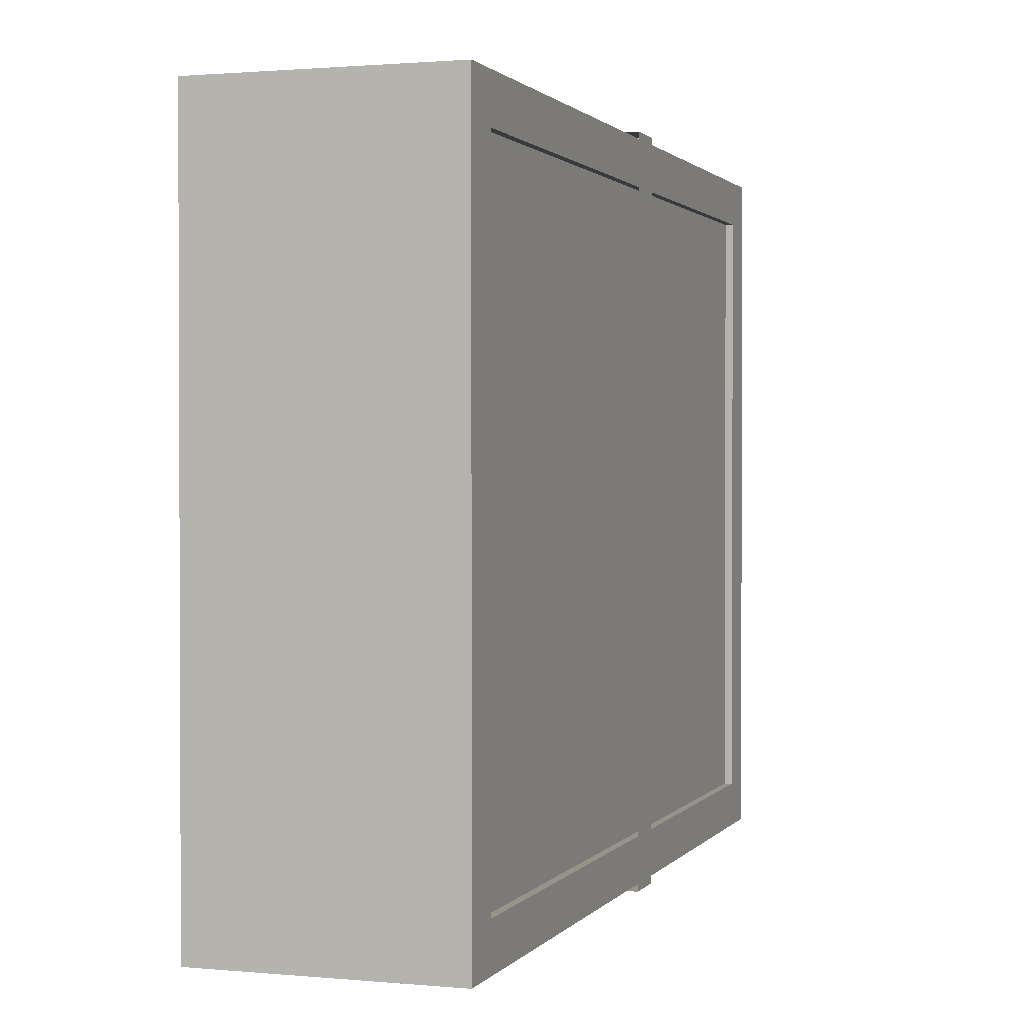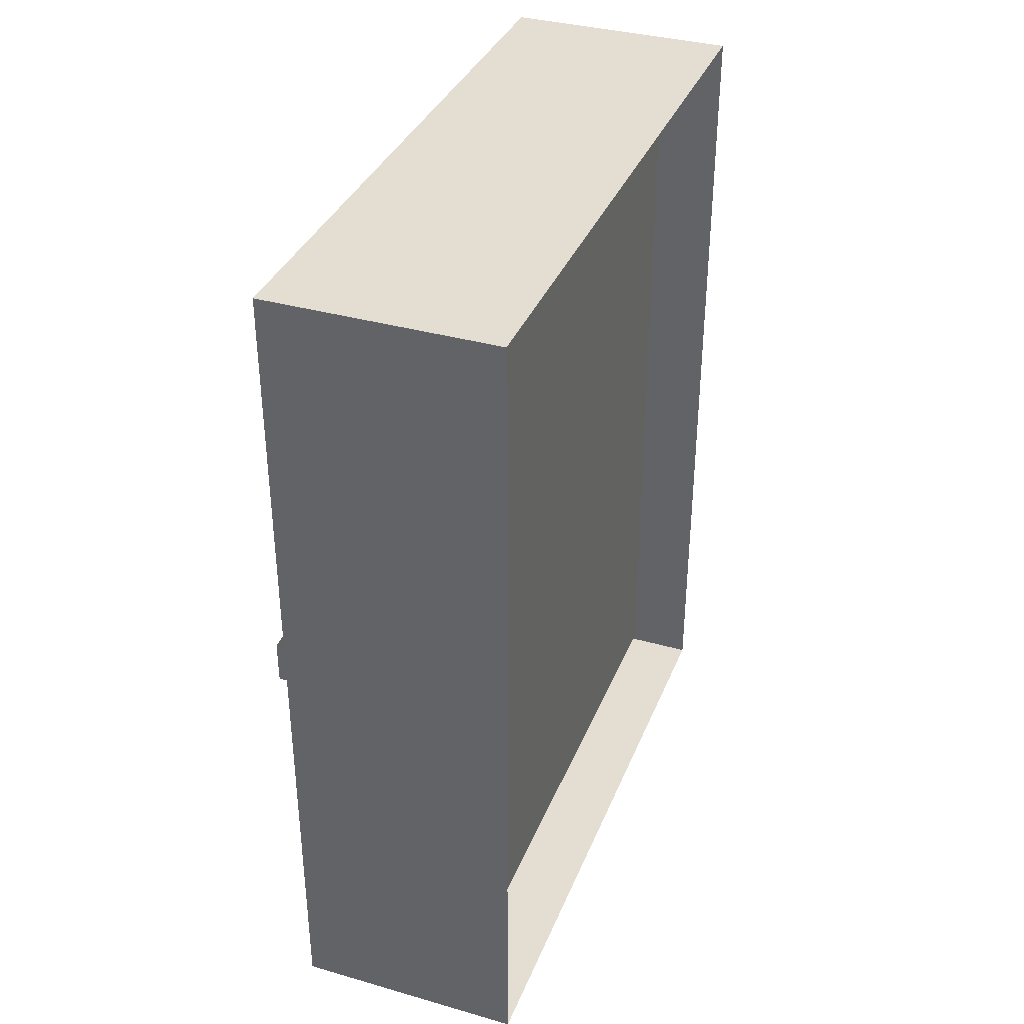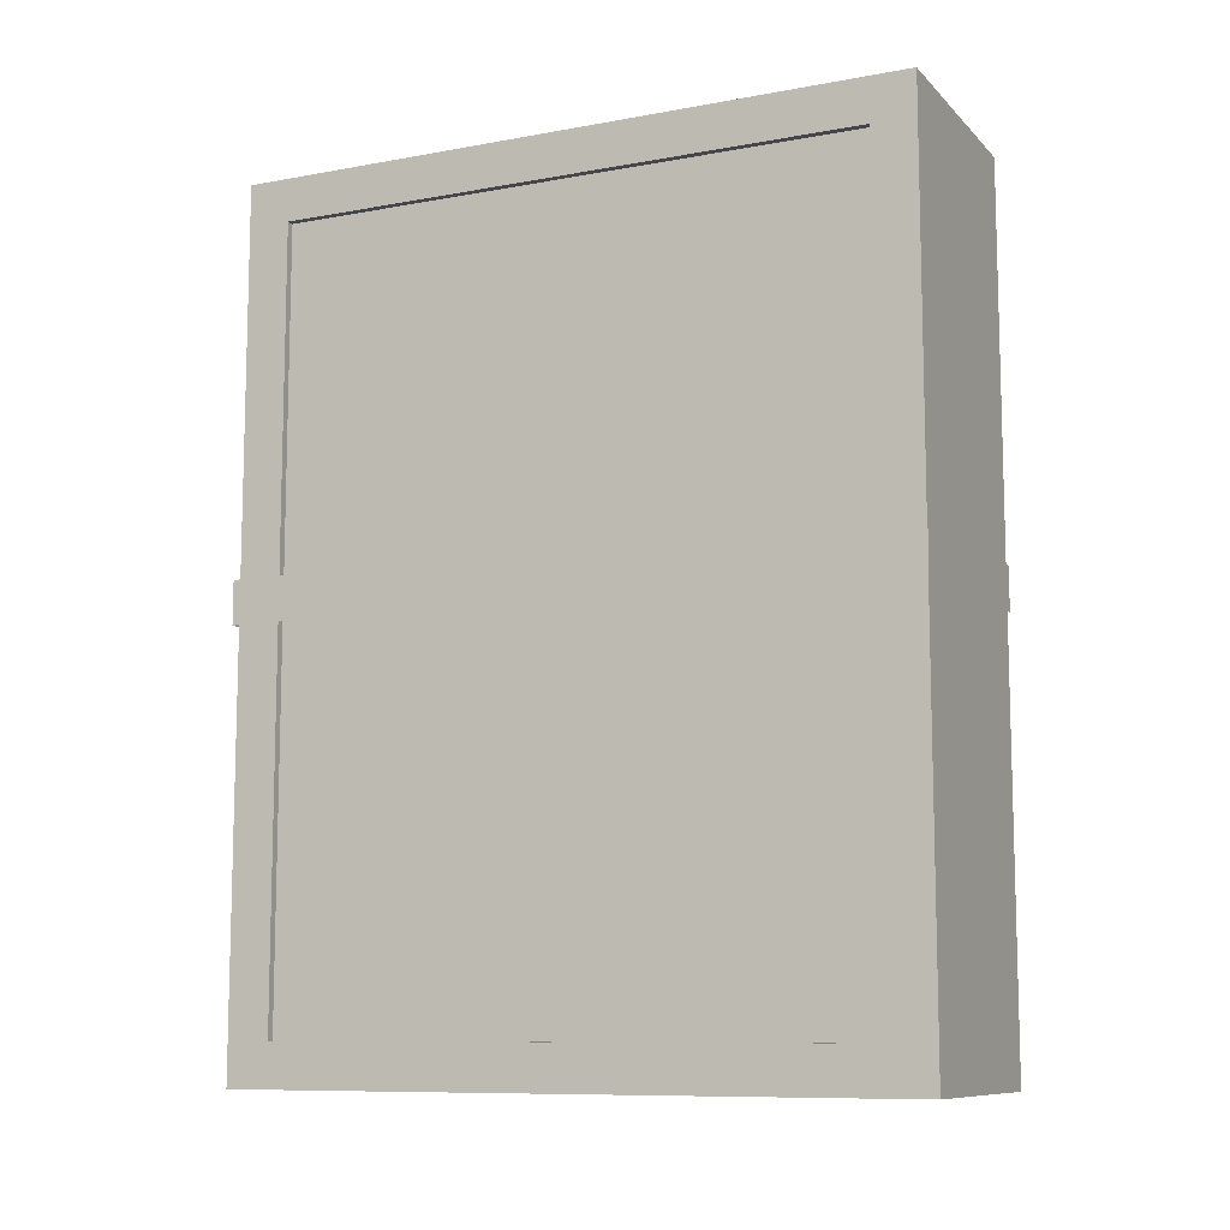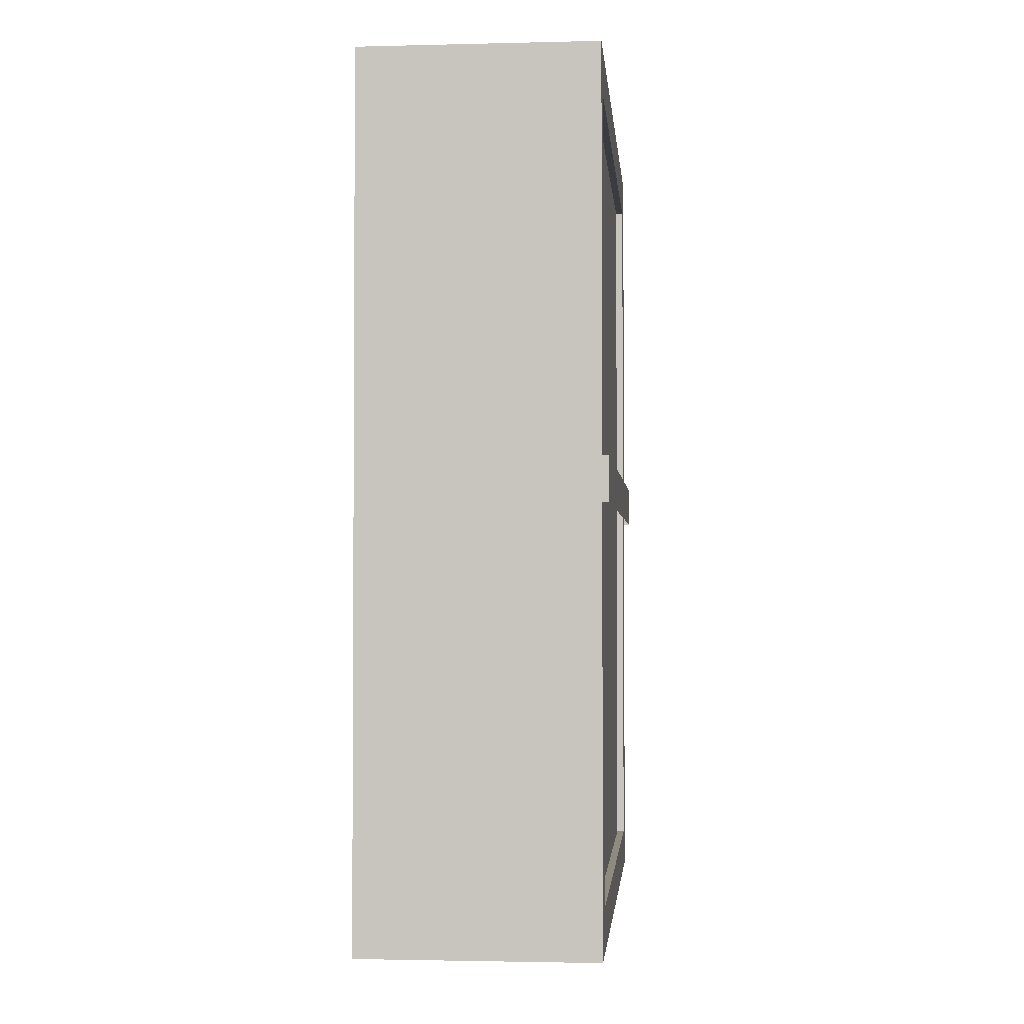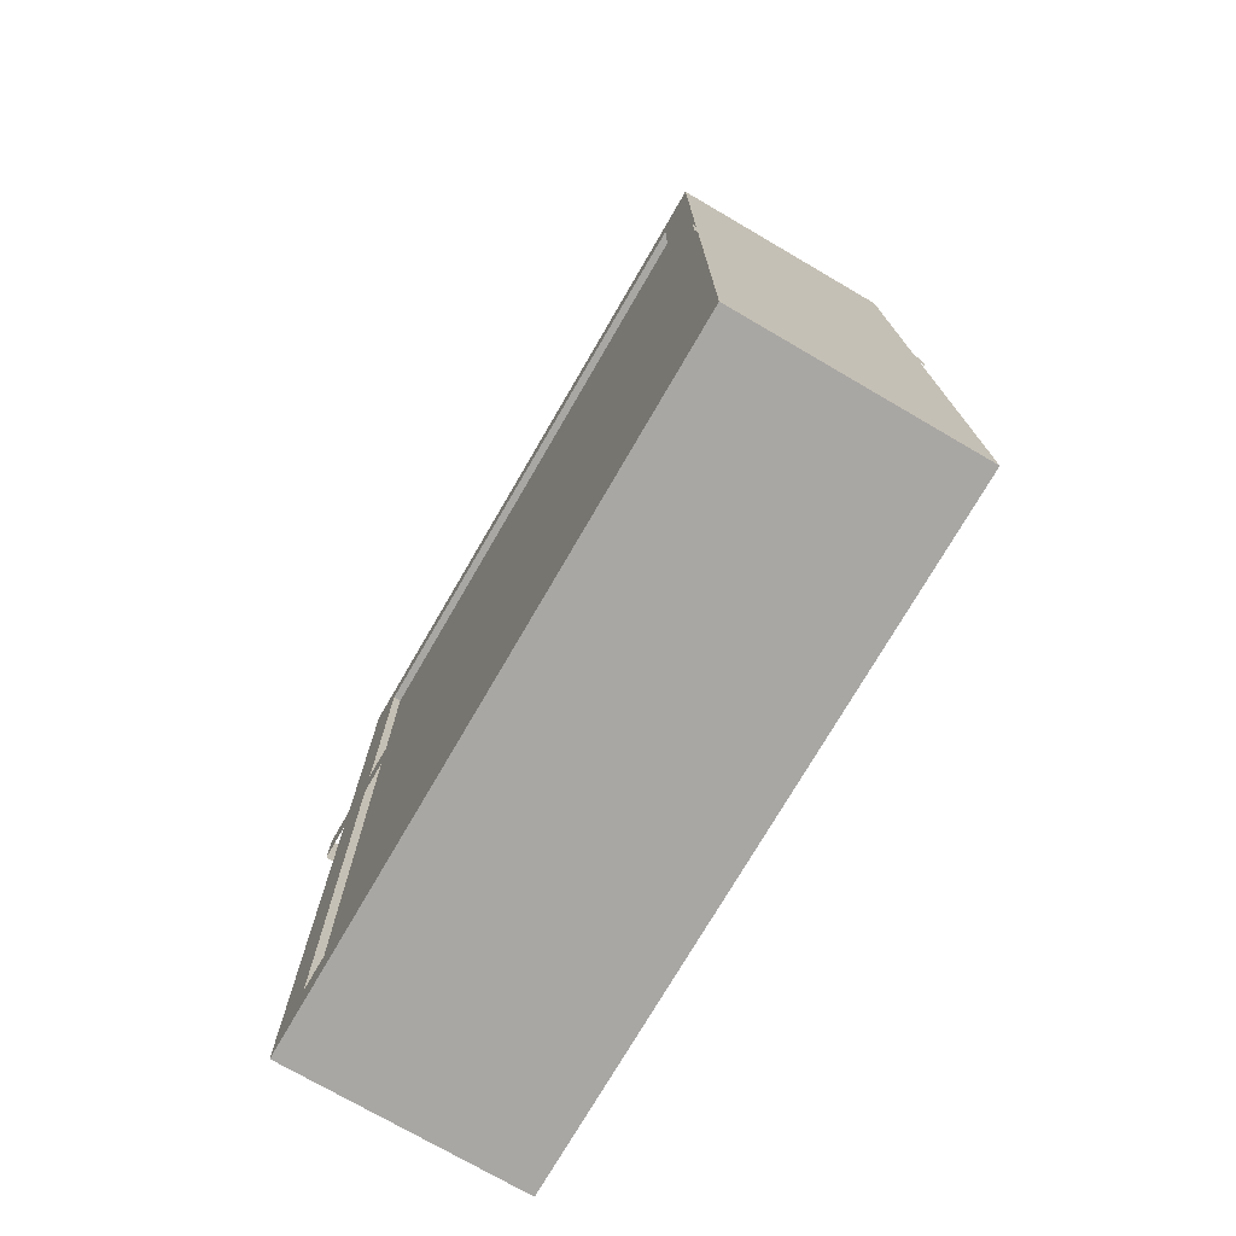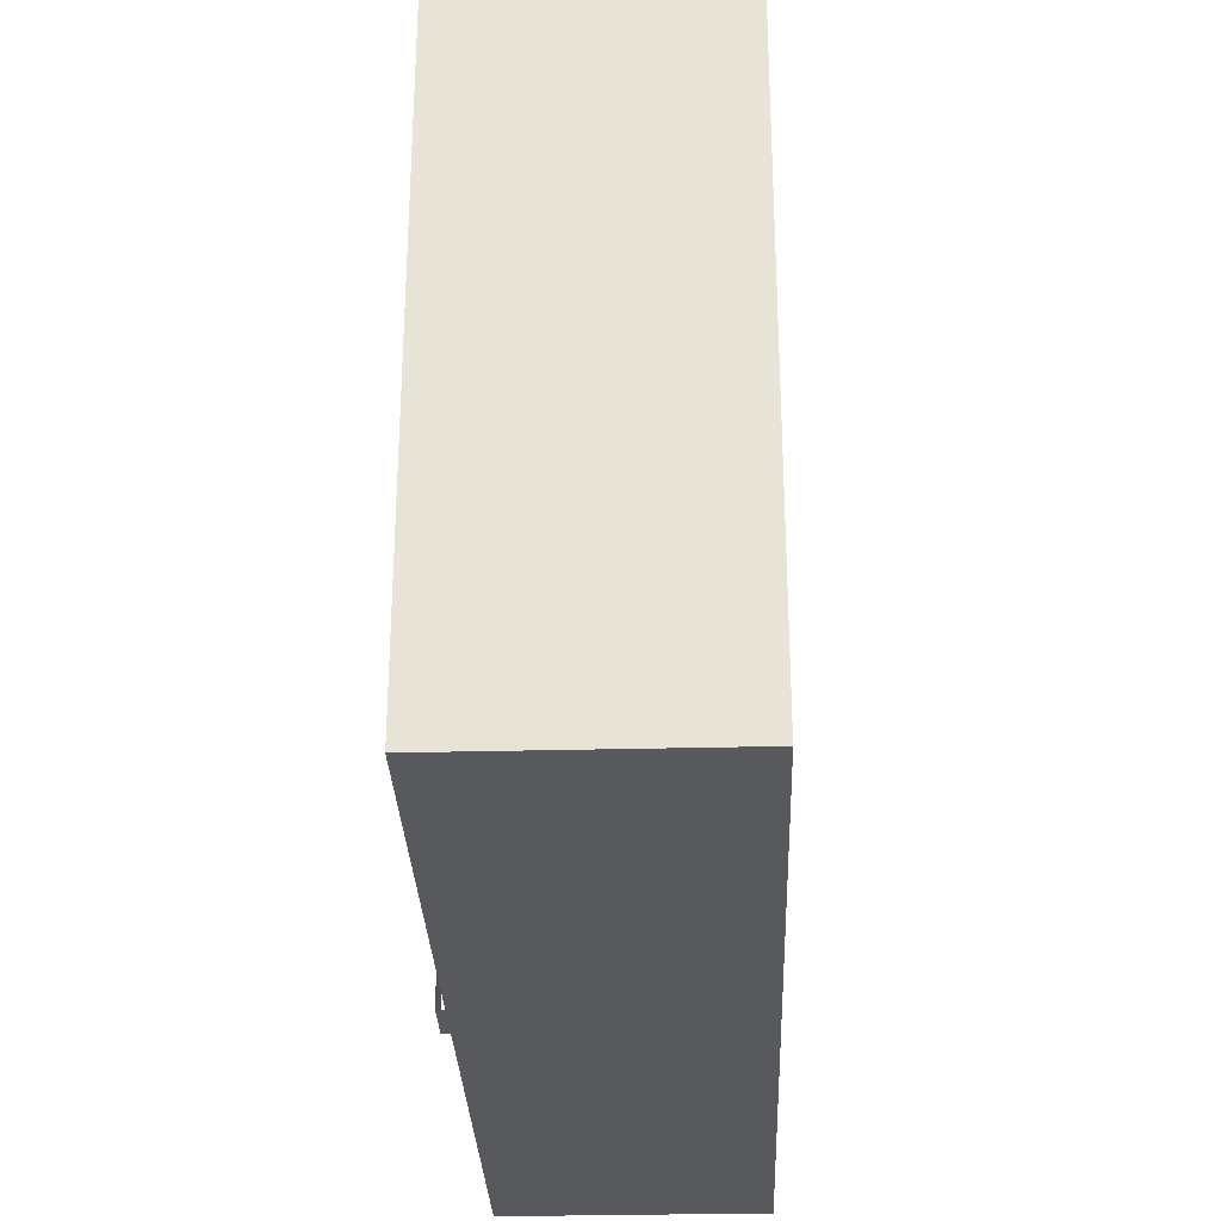
<metadata>
{"format":"obj","ext":"obj","renderer":"f3d","projection":"perspective","resolution":1024,"background":"white","views":[{"elev":1.3,"azim":-161.4,"up":"+Y"},{"elev":36.1,"azim":20.4,"up":"+Z"},{"elev":-9.8,"azim":-64.8,"up":"+Z"},{"elev":-2.2,"azim":-175.0,"up":"+Z"},{"elev":-74.7,"azim":-30.2,"up":"+Z"},{"elev":-29.7,"azim":2.1,"up":"+Y"}]}
</metadata>
<code>
g Christmas_Dinner_Ognetushitel
v 112.2 66.58 14.95
v 112.2 61.71 14.95
v 115.3 61.71 14.95
v 115.3 66.58 14.95
v 112.2 66.58 28.5
v 115.3 66.58 28.5
v 115.3 61.71 28.5
v 112.2 61.71 28.5
v 115.3 66.58 28.5
v 115.3 66.58 14.95
v 115.3 61.71 14.95
v 115.3 61.71 28.5
v 112.2 66.58 28.5
v 112.2 66.58 14.95
v 115.3 66.58 14.95
v 115.3 66.58 28.5
v 112.2 61.71 28.5
v 112.2 61.71 14.95
v 112.2 66.58 14.95
v 112.2 66.58 28.5
v 115.3 61.71 28.5
v 115.3 61.71 14.95
v 112.2 61.71 14.95
v 112.2 61.71 28.5
v 114.8 63.42 28.5
v 114.8 63.42 31.1
v 114.8 65.15 30.64
v 114.8 65.15 28.5
v 114.8 67.6 30.64
v 114.8 67.6 31.1
v 114.8 63.42 31.1
v 114.8 63.42 28.5
v 113.2 63.42 28.5
v 113.2 63.42 31.1
v 114.8 67.6 30.64
v 114.8 67.6 31.1
v 113.2 67.6 31.1
v 113.2 67.6 30.64
v 114.8 67.6 31.1
v 114.8 63.42 31.1
v 113.2 63.42 31.1
v 113.2 67.6 31.1
v 113.2 67.6 30.64
v 113.2 65.15 30.64
v 114.8 65.15 30.64
v 114.8 67.6 30.64
v 113.2 67.6 31.1
v 113.2 63.42 31.1
v 113.2 65.15 30.64
v 113.2 67.6 30.64
v 113.2 63.42 28.5
v 113.2 65.15 28.5
v 114.8 65.15 30.64
v 113.2 65.15 30.64
v 113.2 65.15 28.5
v 114.8 65.15 28.5
v 112.8 56.06 29.64
v 115.2 56.06 29.64
v 115.2 56.74 27.1
v 112.8 56.74 27.1
v 115.2 56.06 29.64
v 115.2 60.92 30.94
v 115.2 61.61 28.4
v 115.2 56.74 27.1
v 112.8 56.06 29.64
v 112.8 60.92 30.94
v 115.2 60.92 30.94
v 115.2 56.06 29.64
v 112.8 56.74 27.1
v 112.8 61.61 28.4
v 112.8 60.92 30.94
v 112.8 56.06 29.64
v 115.2 56.74 27.1
v 115.2 61.61 28.4
v 112.8 61.61 28.4
v 112.8 56.74 27.1
v 112.8 60.92 30.94
v 112.8 61.61 28.4
v 115.2 61.61 28.4
v 115.2 60.92 30.94
v 113.6 63.75 29.89
v 113.6 61.38 29.26
v 114.4 61.38 29.26
v 114.4 63.75 29.89
v 113.6 63.53 30.72
v 113.6 61.16 30.08
v 113.6 61.38 29.26
v 113.6 63.75 29.89
v 114.4 63.53 30.72
v 114.4 61.16 30.08
v 113.6 61.16 30.08
v 113.6 63.53 30.72
v 114.4 63.75 29.89
v 114.4 61.38 29.26
v 114.4 61.16 30.08
v 114.4 63.53 30.72
v 115.7 69.09 14.76
v 115.7 69.09 33.16
v 115.7 55.13 33.16
v 115.7 55.13 14.76
v 111.5 70.12 13.73
v 111.5 54.1 13.73
v 117 54.1 13.73
v 117 70.12 13.73
v 111.5 54.1 13.73
v 111.5 54.1 34.19
v 117 54.1 34.19
v 117 54.1 13.73
v 111.5 54.1 34.19
v 111.5 70.12 34.19
v 117 70.12 34.19
v 117 54.1 34.19
v 111.5 70.12 34.19
v 111.5 70.12 13.73
v 117 70.12 13.73
v 117 70.12 34.19
v 111.5 70.12 34.19
v 111.5 69.09 33.16
v 111.5 69.09 14.76
v 111.5 70.12 13.73
v 111.5 55.13 14.76
v 111.5 54.1 13.73
v 111.5 55.13 33.16
v 111.5 54.1 34.19
v 111.5 69.09 33.16
v 115.7 69.09 33.16
v 115.7 69.09 14.76
v 111.5 69.09 14.76
v 111.5 69.09 14.76
v 115.7 69.09 14.76
v 115.7 55.13 14.76
v 111.5 55.13 14.76
v 111.5 55.13 14.76
v 115.7 55.13 14.76
v 115.7 55.13 33.16
v 111.5 55.13 33.16
v 111.5 55.13 33.16
v 115.7 55.13 33.16
v 115.7 69.09 33.16
v 111.5 69.09 33.16
v 111.3 70.19 23.87
v 111.3 70.19 24.9
v 111.3 54.04 24.9
v 111.3 54.04 23.87
v 111.3 54.04 23.87
v 111.3 54.04 24.9
v 117 54.04 24.9
v 117 54.04 23.87
v 111.3 70.19 23.87
v 117 70.19 23.87
v 117 70.19 24.9
v 111.3 70.19 24.9
v 111.6 69.09 13.73
v 111.6 69.09 33.16
v 111.6 55.13 33.16
v 111.6 55.13 13.73
g Christmas_Dinner_Ognetushitel_0
f 3 2 1
f 4 3 1
f 7 6 5
f 8 7 5
f 11 10 9
f 12 11 9
f 15 14 13
f 16 15 13
f 19 18 17
f 20 19 17
f 23 22 21
f 24 23 21
f 27 26 25
f 28 27 25
f 26 27 29
f 30 26 29
f 33 32 31
f 34 33 31
f 37 36 35
f 38 37 35
f 41 40 39
f 42 41 39
f 45 44 43
f 46 45 43
f 49 48 47
f 50 49 47
f 51 48 49
f 52 51 49
f 55 54 53
f 56 55 53
f 59 58 57
f 60 59 57
f 63 62 61
f 64 63 61
f 67 66 65
f 68 67 65
f 71 70 69
f 72 71 69
f 75 74 73
f 76 75 73
f 79 78 77
f 80 79 77
f 83 82 81
f 84 83 81
f 87 86 85
f 88 87 85
f 91 90 89
f 92 91 89
f 95 94 93
f 96 95 93
f 99 98 97
f 100 99 97
f 103 102 101
f 104 103 101
f 107 106 105
f 108 107 105
f 111 110 109
f 112 111 109
f 115 114 113
f 116 115 113
f 119 118 117
f 120 119 117
f 121 119 120
f 122 121 120
f 123 121 122
f 124 123 122
f 118 123 124
f 117 118 124
f 127 126 125
f 128 127 125
f 131 130 129
f 132 131 129
f 135 134 133
f 136 135 133
f 139 138 137
f 140 139 137
f 143 142 141
f 144 143 141
f 147 146 145
f 148 147 145
f 151 150 149
f 152 151 149
g Christmas_Dinner_Ognetushitel_1
f 155 154 153
f 156 155 153

</code>
